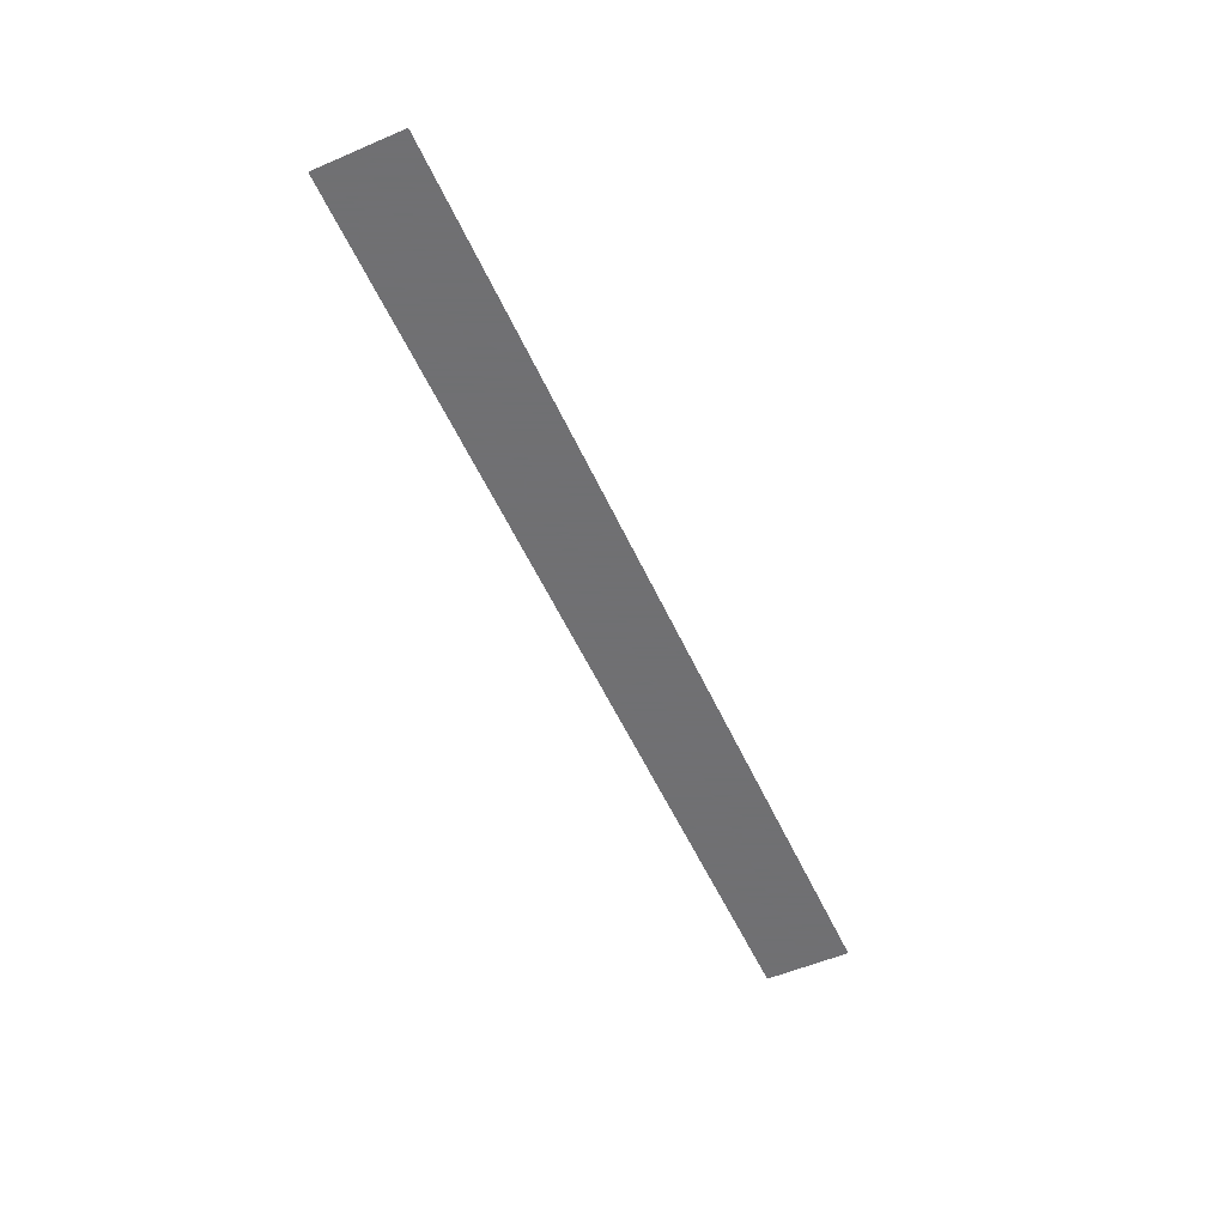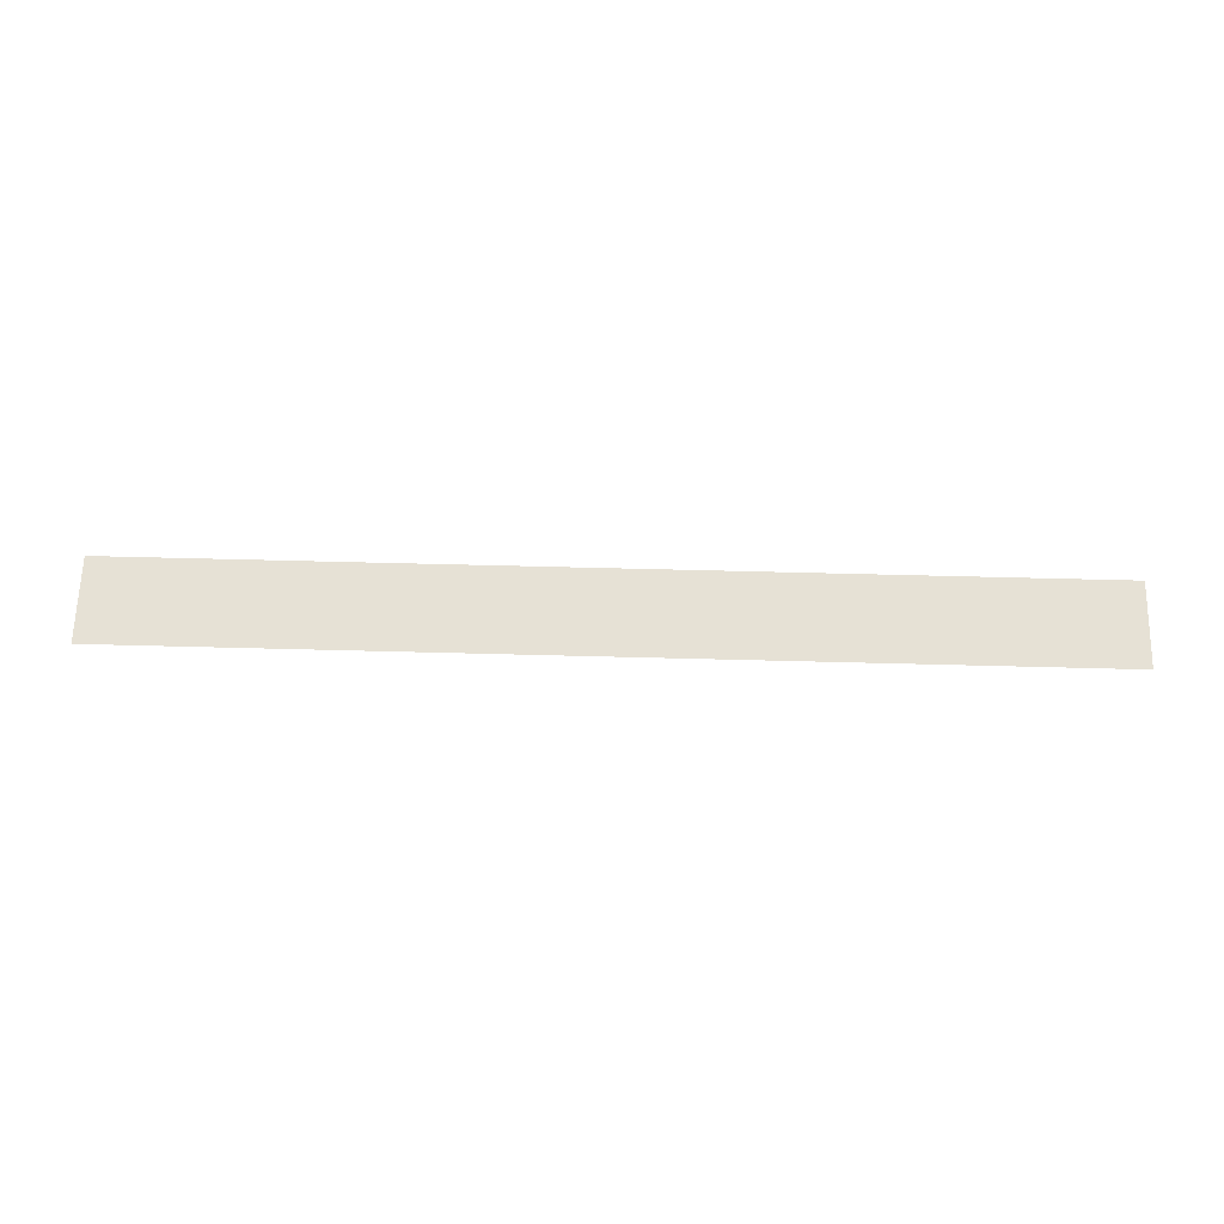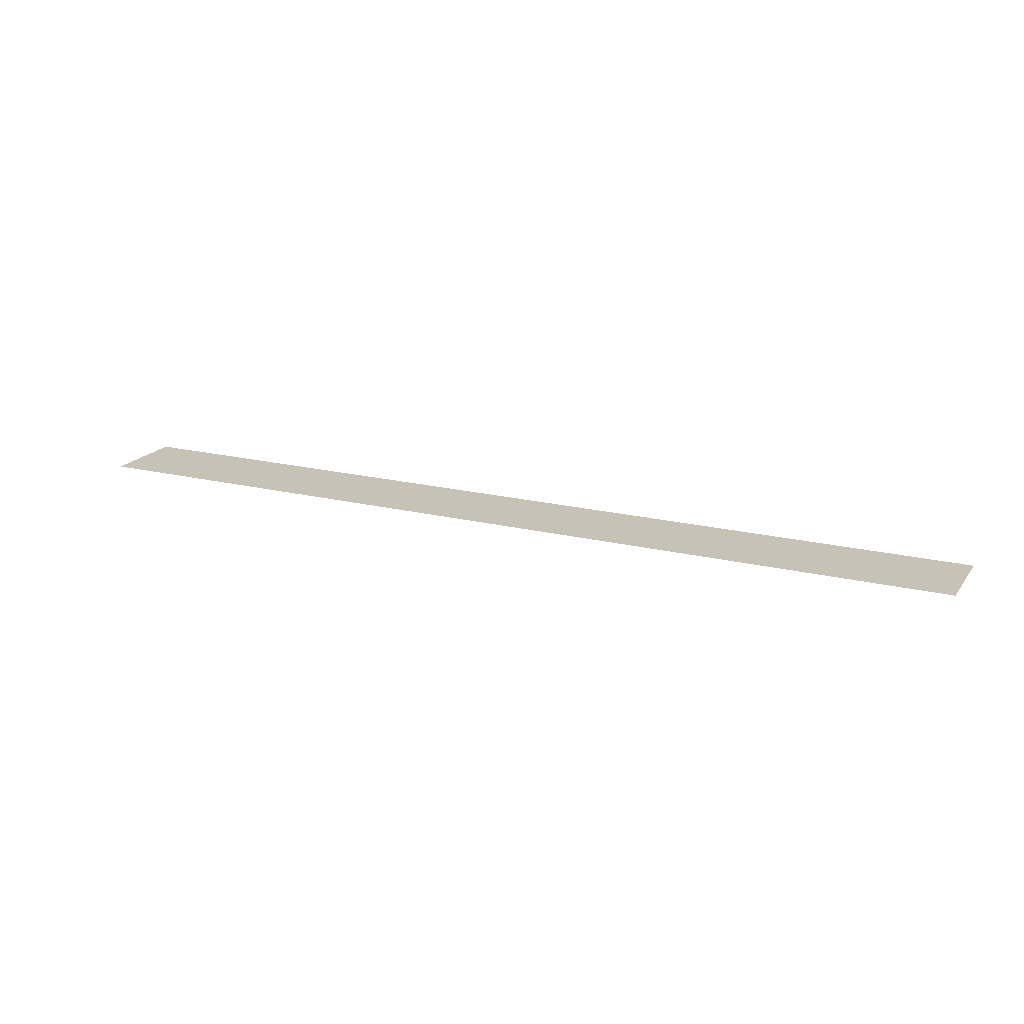
<metadata>
{"format":"obj","ext":"obj","renderer":"f3d","projection":"perspective","resolution":1024,"background":"white","views":[{"elev":-55.0,"azim":114.3,"up":"+Z"},{"elev":64.4,"azim":1.5,"up":"+Z"},{"elev":18.9,"azim":-155.0,"up":"+Z"}]}
</metadata>
<code>
v 0 0 0
v 1 0 0
v 2 0 0
v 3 0 0
v 4 0 1e-06
v 5 0 1e-06
v 6 0 2e-06
v 7 0 2e-06
v 8 0 3e-06
v 9 0 3e-06
v 10 0 4e-06
v 11 0 5e-06
v 12 0 5e-06
v 0 0.55 0
v 1 0.55 0
v 2 0.55 0
v 3 0.55 0
v 4 0.55 1e-06
v 5 0.55 1e-06
v 6 0.55 2e-06
v 7 0.55 2e-06
v 8 0.55 3e-06
v 9 0.55 3e-06
v 10 0.55 4e-06
v 11 0.55 5e-06
v 12 0.55 5e-06
v 0 1.1 0
v 1 1.1 0
v 2 1.1 0
v 3 1.1 0
v 4 1.1 1e-06
v 5 1.1 1e-06
v 6 1.1 2e-06
v 7 1.1 2e-06
v 8 1.1 3e-06
v 9 1.1 3e-06
v 10 1.1 4e-06
v 11 1.1 5e-06
v 12 1.1 5e-06
f 1 2 14
f 2 15 14
f 2 3 15
f 3 16 15
f 3 4 16
f 4 17 16
f 4 5 17
f 5 18 17
f 5 6 18
f 6 19 18
f 6 7 19
f 7 20 19
f 7 8 20
f 8 21 20
f 8 9 21
f 9 22 21
f 9 10 22
f 10 23 22
f 10 11 23
f 11 24 23
f 11 12 24
f 12 25 24
f 12 13 25
f 13 26 25
f 14 15 27
f 15 28 27
f 15 16 28
f 16 29 28
f 16 17 29
f 17 30 29
f 17 18 30
f 18 31 30
f 18 19 31
f 19 32 31
f 19 20 32
f 20 33 32
f 20 21 33
f 21 34 33
f 21 22 34
f 22 35 34
f 22 23 35
f 23 36 35
f 23 24 36
f 24 37 36
f 24 25 37
f 25 38 37
f 25 26 38
f 26 39 38

</code>
